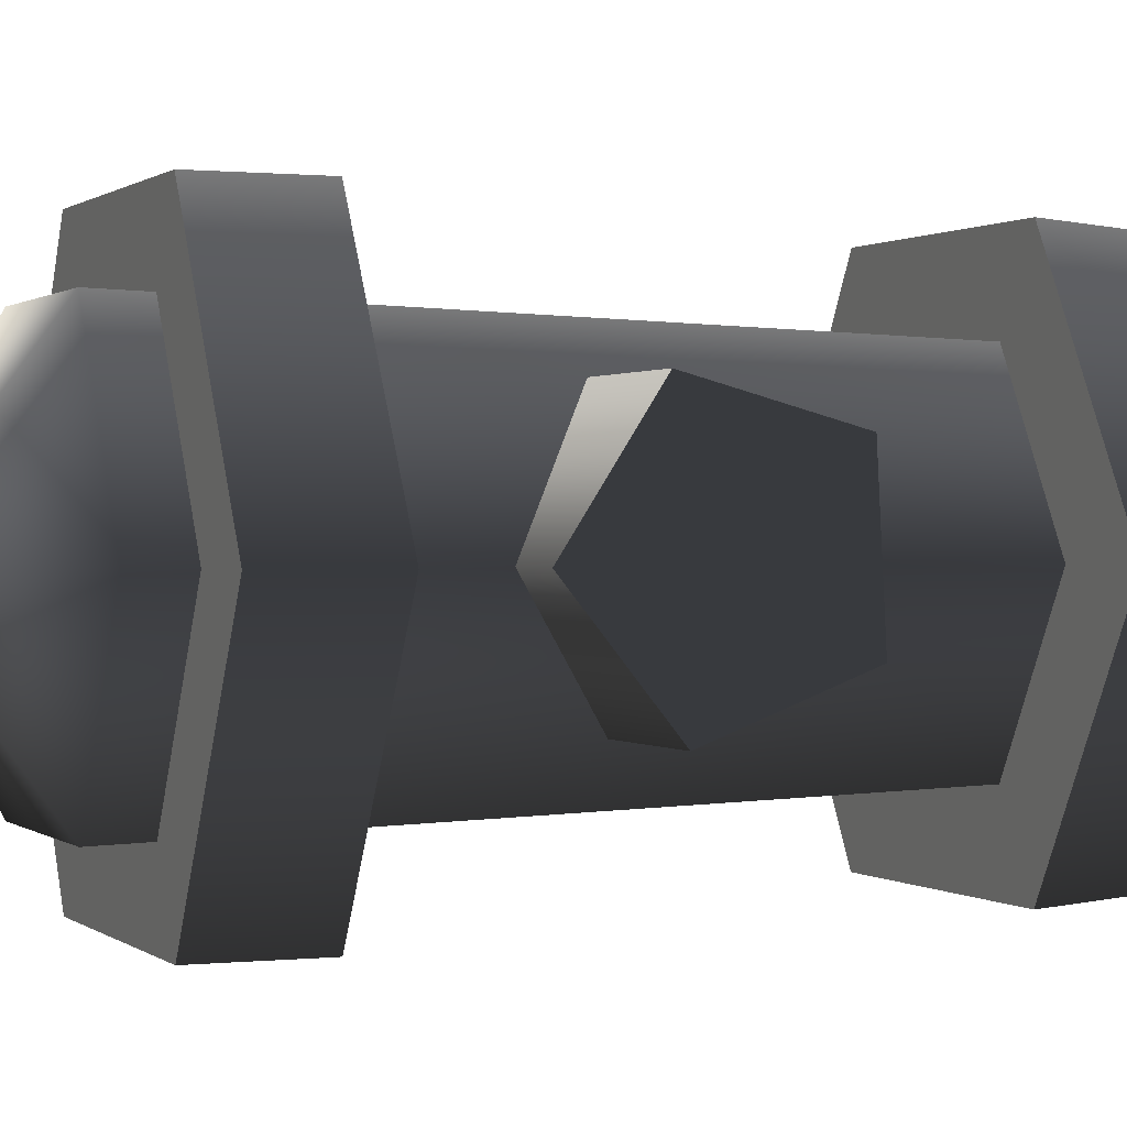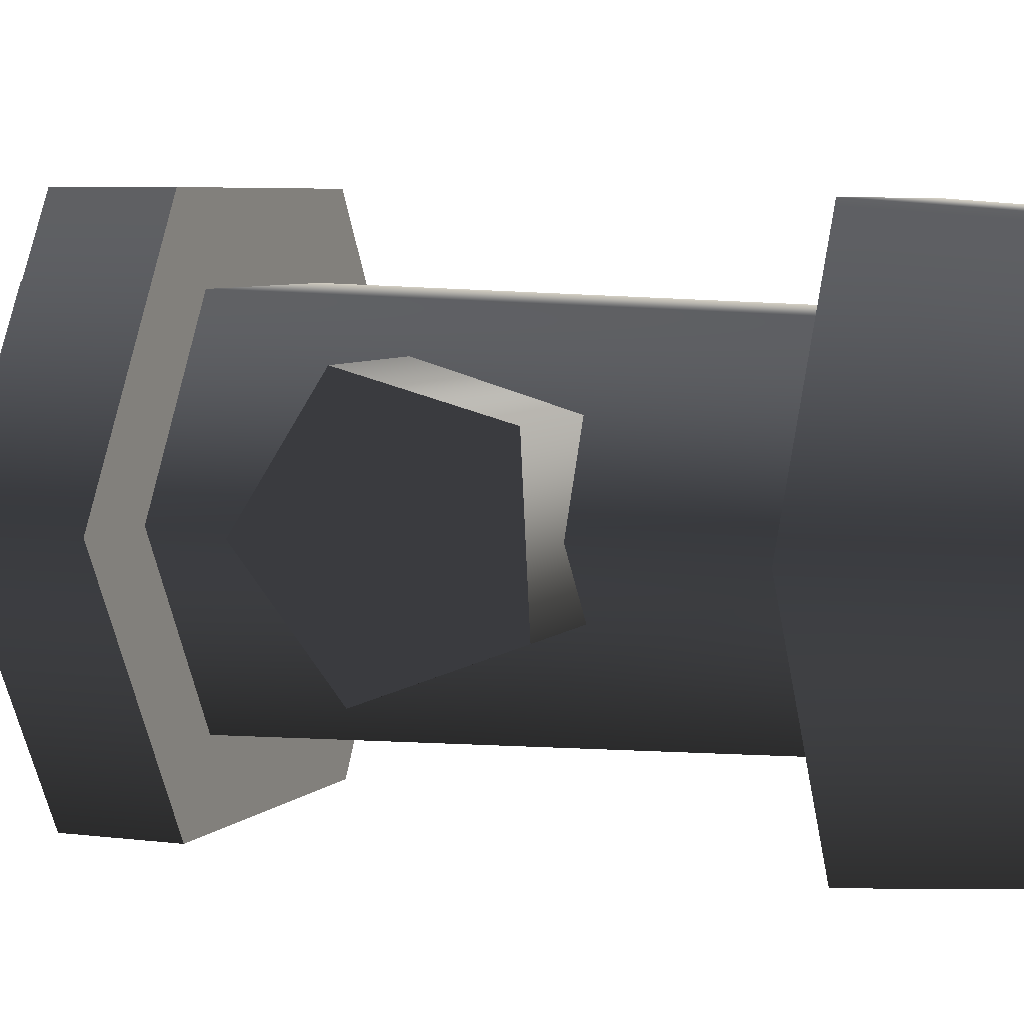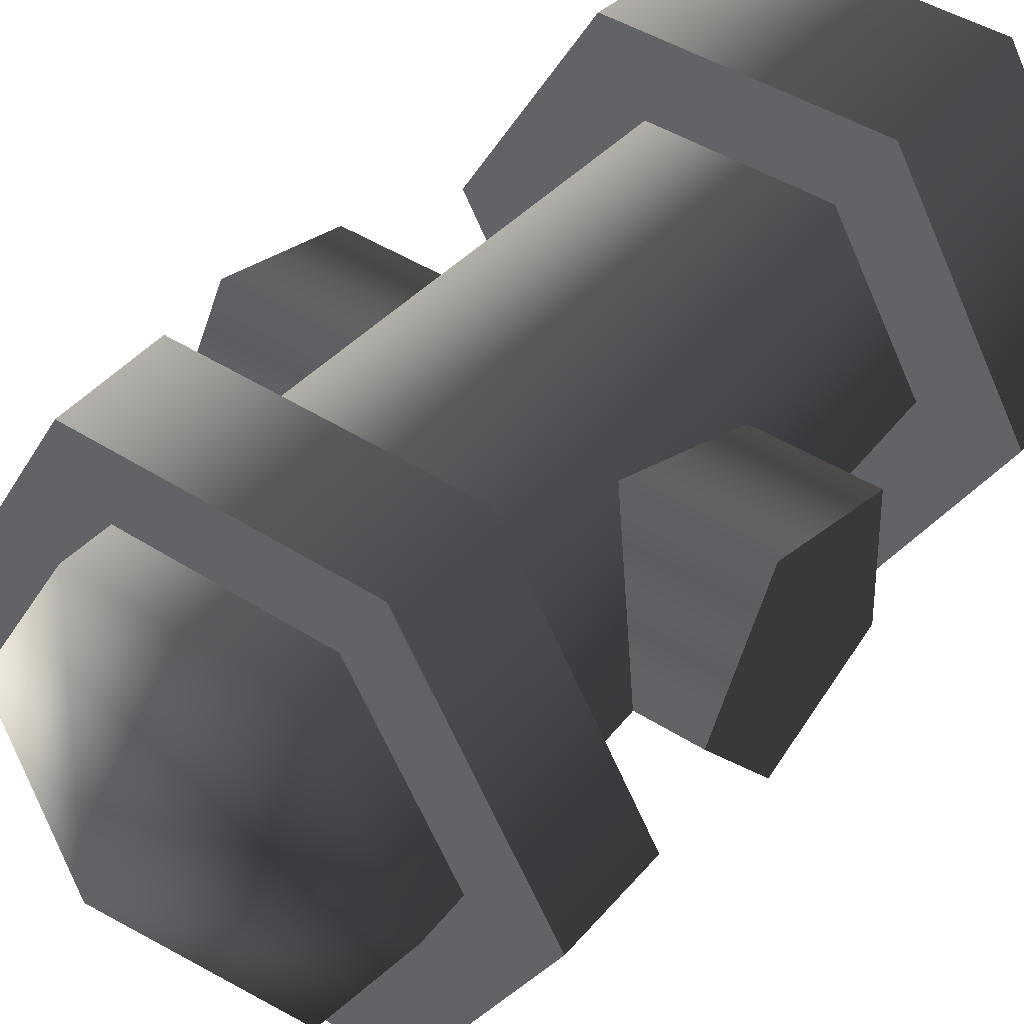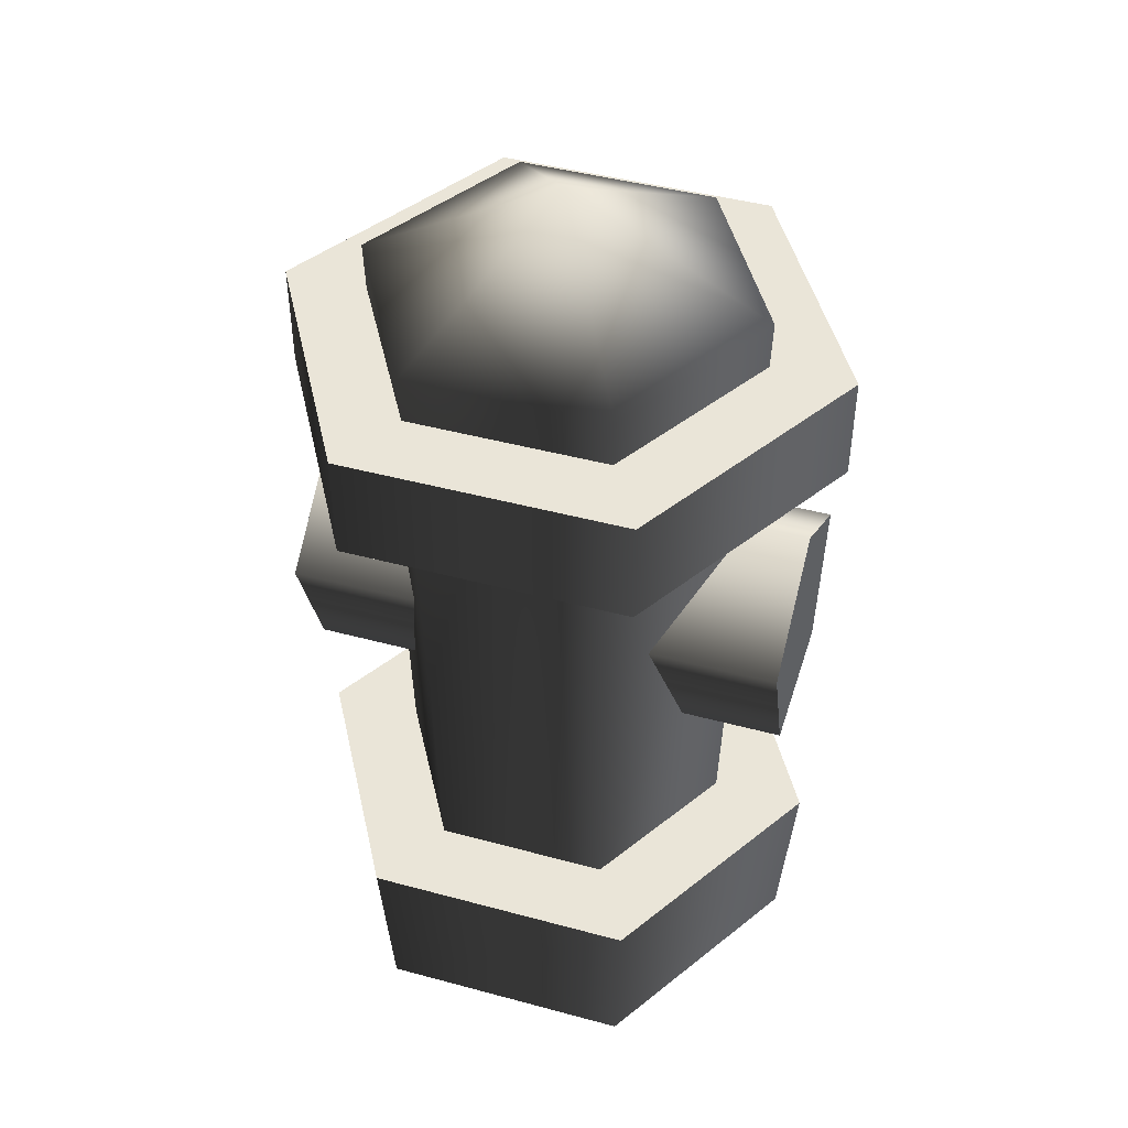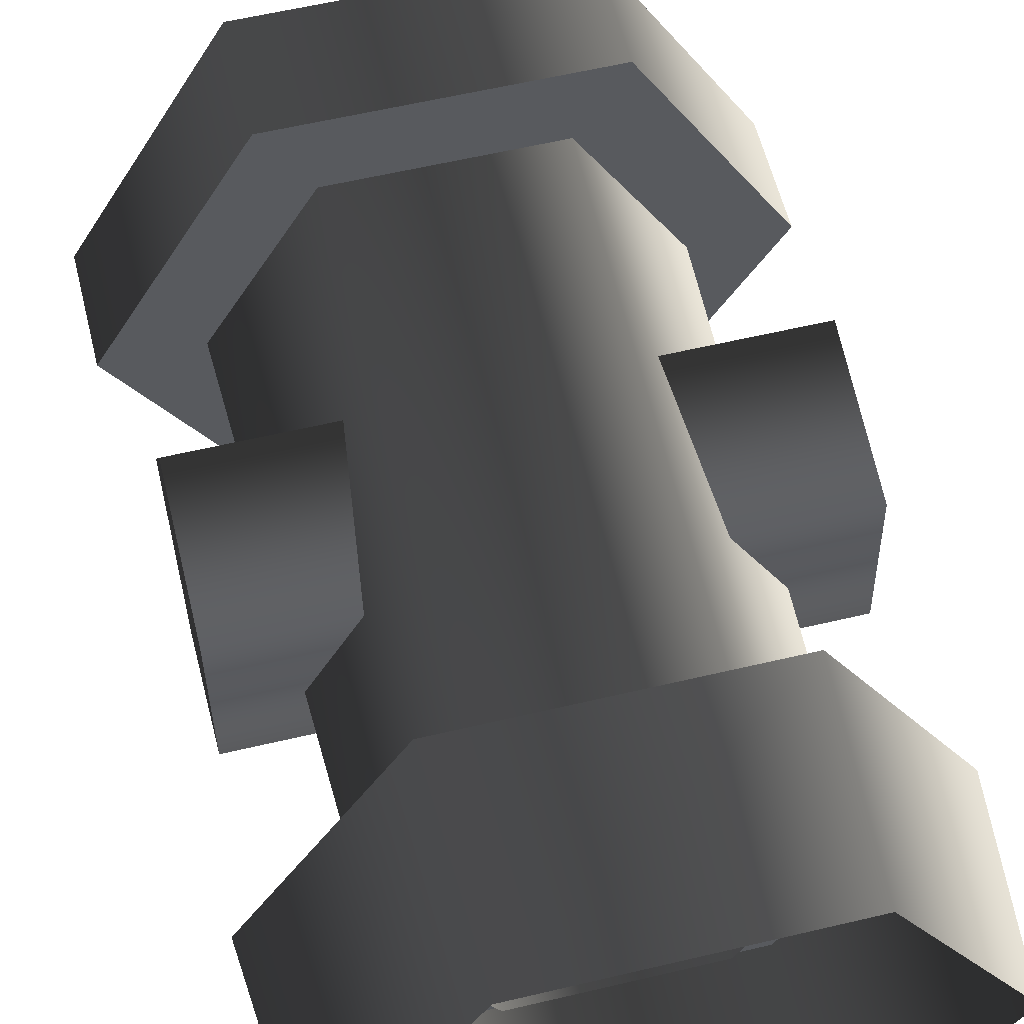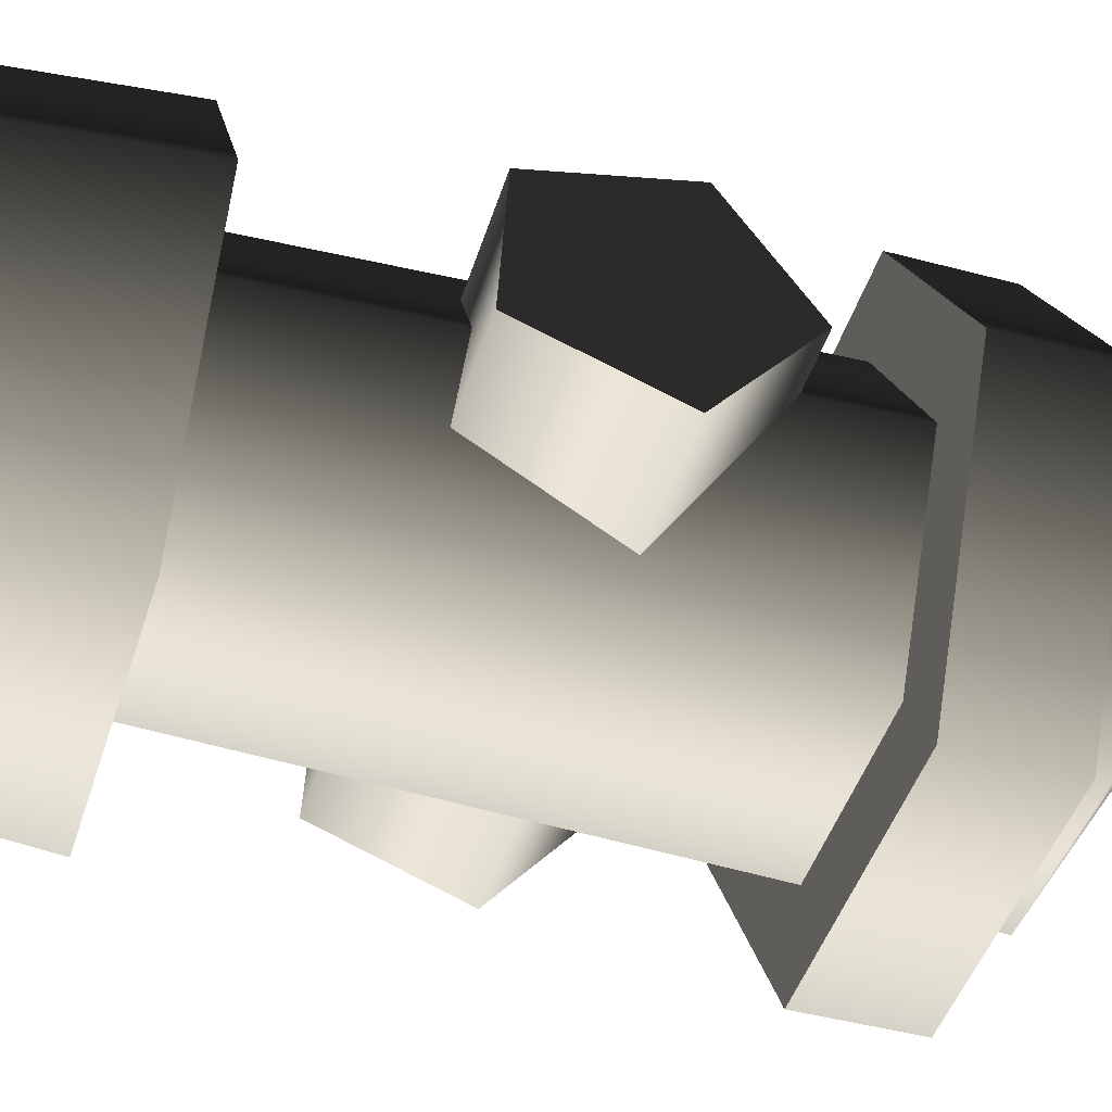
<metadata>
{"format":"obj","ext":"obj","renderer":"f3d","projection":"perspective","resolution":1024,"background":"white","views":[{"elev":0.6,"azim":-112.3,"up":"+Z"},{"elev":5.7,"azim":-67.7,"up":"+Z"},{"elev":43.7,"azim":-142.9,"up":"+Z"},{"elev":44.9,"azim":-162.6,"up":"+Y"},{"elev":58.4,"azim":-13.8,"up":"+Z"},{"elev":-45.5,"azim":72.9,"up":"+Z"}]}
</metadata>
<code>
v 0.3921 0.3912 -0.0944
v -0.3921 0.3912 -0.0944
v -0.3921 0.403 0.1315
v 0.3921 0.403 0.1315
v -0.3921 0.6215 0.19
v 0.3921 0.6215 0.19
v -0.3921 0.7447 0.0003242
v 0.3921 0.7447 0.0003242
v -0.3921 0.6024 -0.1755
v 0.3921 0.6024 -0.1755
v -0.3921 0.3912 -0.0944
v 0.3921 0.3912 -0.0944
v 0.3921 0.6024 -0.1755
v 0.3921 0.3912 -0.0944
v 0.3921 0.403 0.1315
v 0.3921 0.6215 0.19
v 0.3921 0.7447 0.0003242
v -0.3921 0.403 0.1315
v -0.3921 0.3912 -0.0944
v -0.3921 0.6024 -0.1755
v -0.3921 0.6215 0.19
v -0.3921 0.7447 0.0003242
v 0.1997 -0.1614 -0.3458
v 0.2115 0.121 -0.3664
v -0.2115 0.121 -0.3664
v -0.1997 -0.1614 -0.3458
v -0.4231 0.121 -2.591e-17
v -0.3993 -0.1614 -2.445e-17
v -0.2115 0.121 0.3664
v -0.1997 -0.1614 0.3458
v 0.2115 0.121 0.3664
v 0.1997 -0.1614 0.3458
v 0.4231 0.121 2.591e-17
v 0.3993 -0.1614 2.445e-17
v 0.2115 0.121 -0.3664
v 0.1997 -0.1614 -0.3458
v -0.4231 0.121 -2.591e-17
v -0.2115 0.121 -0.3664
v 0.2115 0.121 -0.3664
v 0.4231 0.121 2.591e-17
v -0.2115 0.121 0.3664
v 0.2115 0.121 0.3664
v 0.1368 0.06333 -0.2369
v 0.1551 1.139 -0.2687
v -0.1551 1.139 -0.2687
v -0.1368 0.06333 -0.2369
v -0.3102 1.139 -1.899e-17
v -0.2735 0.06333 -1.675e-17
v -0.1551 1.139 0.2687
v -0.1368 0.06333 0.2369
v 0.1551 1.139 0.2687
v 0.1368 0.06333 0.2369
v 0.3102 1.139 1.899e-17
v 0.2735 0.06333 1.675e-17
v 0.1551 1.139 -0.2687
v 0.1368 0.06333 -0.2369
v -0.1551 1.139 -0.2687
v 0.1551 1.139 -0.2687
v 0 1.307 0
v -0.3102 1.139 -1.899e-17
v -0.1551 1.139 0.2687
v 0.1551 1.139 0.2687
v 0.3102 1.139 1.899e-17
v 0.2185 0.8942 -0.3785
v 0.2185 1.062 -0.3785
v -0.2185 1.062 -0.3785
v -0.2185 0.8942 -0.3785
v -0.4371 1.062 -2.676e-17
v -0.4371 0.8942 -2.676e-17
v -0.2185 1.062 0.3785
v -0.2185 0.8942 0.3785
v 0.2185 1.062 0.3785
v 0.2185 0.8942 0.3785
v 0.4371 1.062 2.676e-17
v 0.4371 0.8942 2.676e-17
v 0.2185 1.062 -0.3785
v 0.2185 0.8942 -0.3785
v 0.2185 0.8942 -0.3785
v -0.2185 0.8942 -0.3785
v -0.4371 0.8942 -2.676e-17
v 0.4371 0.8942 2.676e-17
v -0.2185 0.8942 0.3785
v 0.2185 0.8942 0.3785
v -0.4371 1.062 -2.676e-17
v -0.2185 1.062 -0.3785
v 0.2185 1.062 -0.3785
v 0.4371 1.062 2.676e-17
v -0.2185 1.062 0.3785
v 0.2185 1.062 0.3785
g Hydrant_1348_63
f 1 3 2
f 1 4 3
f 4 5 3
f 4 6 5
f 6 7 5
f 6 8 7
f 8 9 7
f 8 10 9
f 10 11 9
f 10 12 11
f 13 15 14
f 15 13 16
f 16 13 17
f 18 20 19
f 20 18 21
f 20 21 22
f 23 25 24
f 23 26 25
f 26 27 25
f 26 28 27
f 28 29 27
f 28 30 29
f 30 31 29
f 30 32 31
f 32 33 31
f 32 34 33
f 34 35 33
f 34 36 35
f 37 39 38
f 39 37 40
f 40 37 41
f 40 41 42
f 43 45 44
f 43 46 45
f 46 47 45
f 46 48 47
f 48 49 47
f 48 50 49
f 50 51 49
f 50 52 51
f 52 53 51
f 52 54 53
f 54 55 53
f 54 56 55
f 57 59 58
f 60 59 57
f 61 59 60
f 62 59 61
f 63 59 62
f 58 59 63
f 64 66 65
f 64 67 66
f 67 68 66
f 67 69 68
f 69 70 68
f 69 71 70
f 71 72 70
f 71 73 72
f 73 74 72
f 73 75 74
f 75 76 74
f 75 77 76
f 78 80 79
f 80 78 81
f 80 81 82
f 82 81 83
f 84 86 85
f 86 84 87
f 87 84 88
f 87 88 89

</code>
